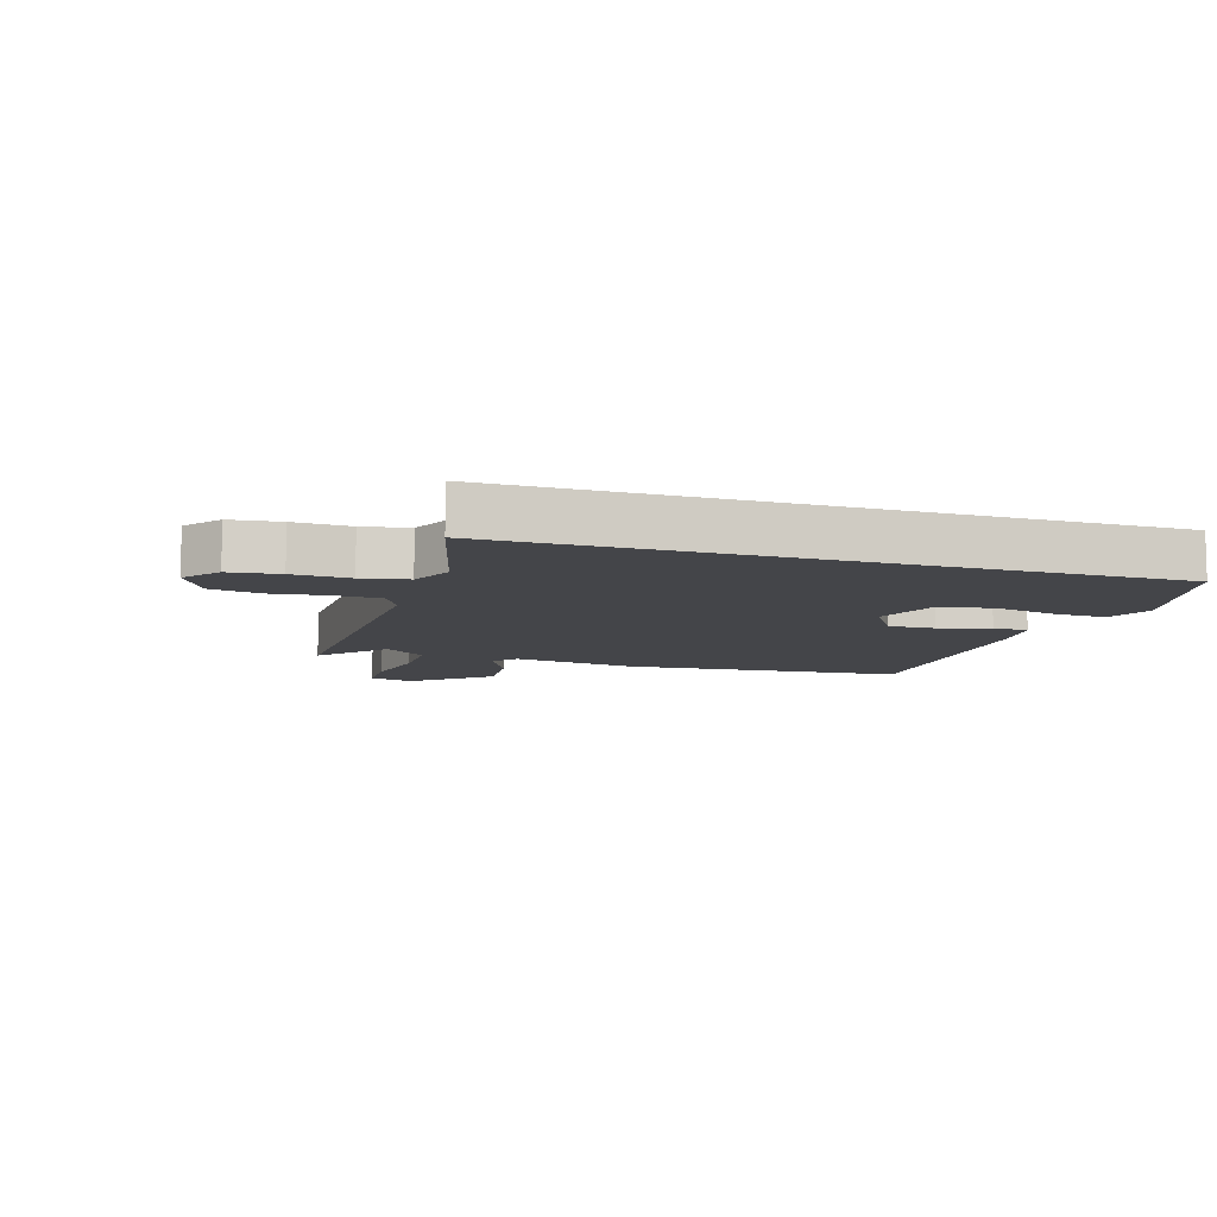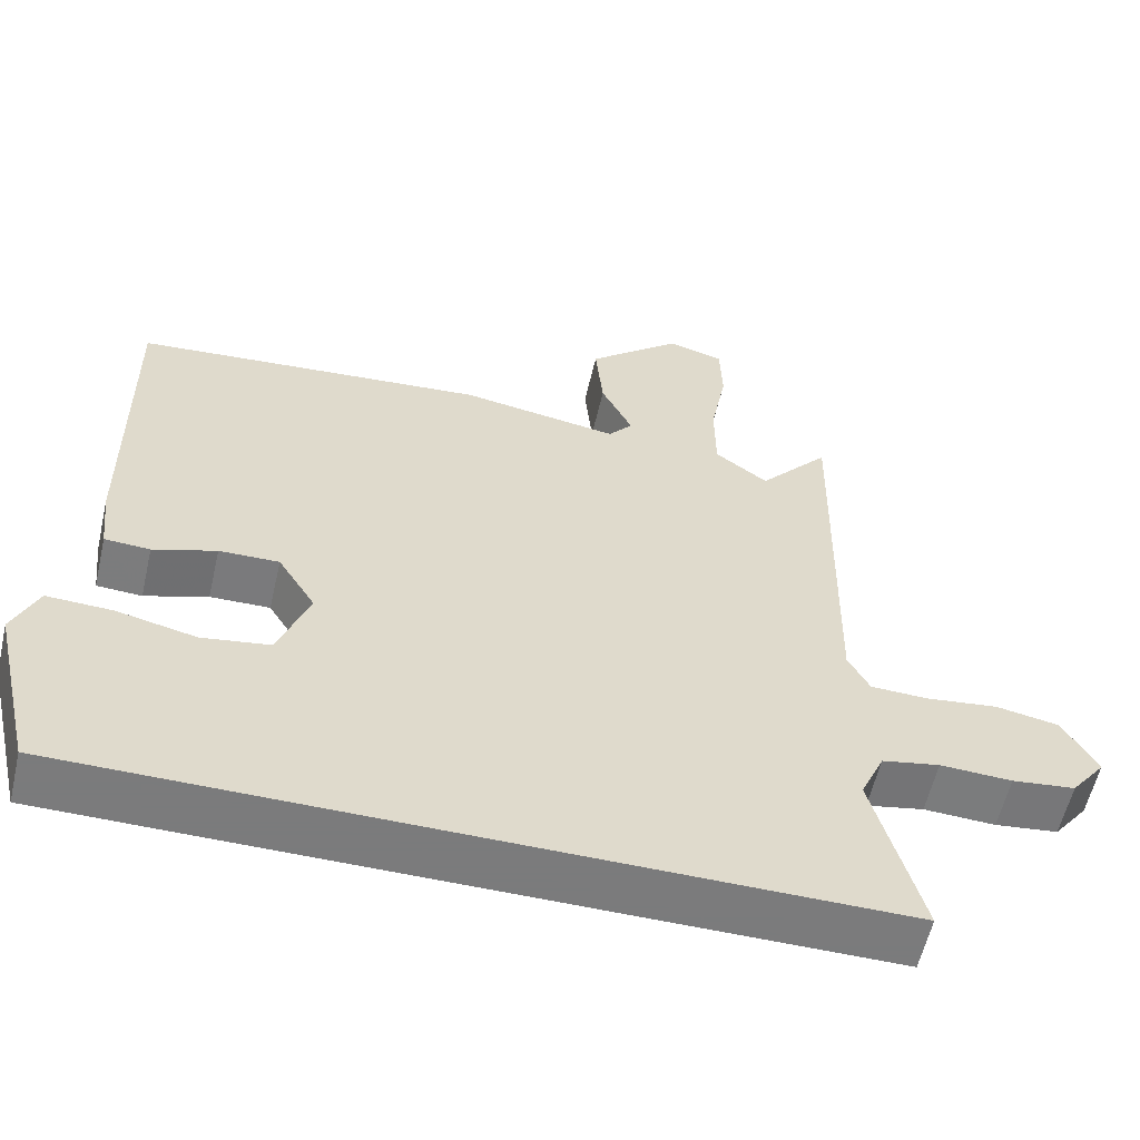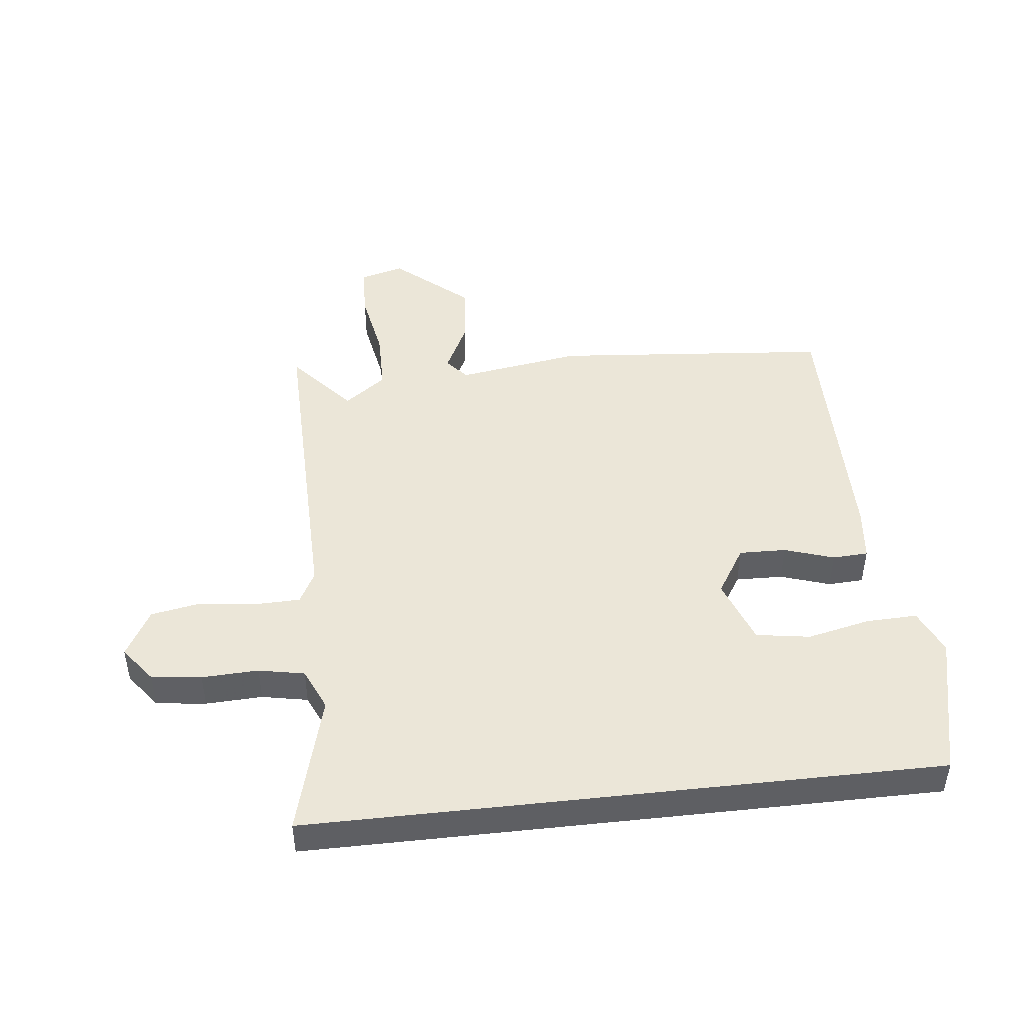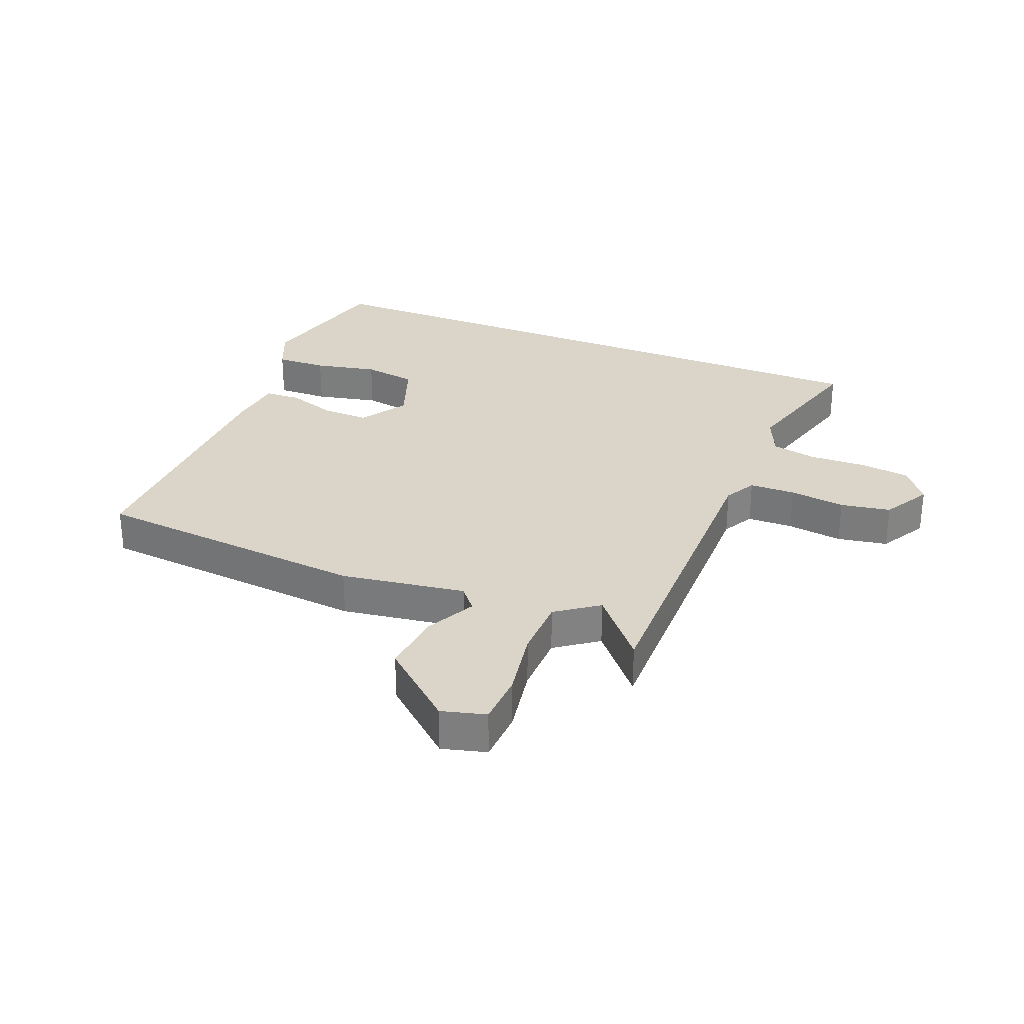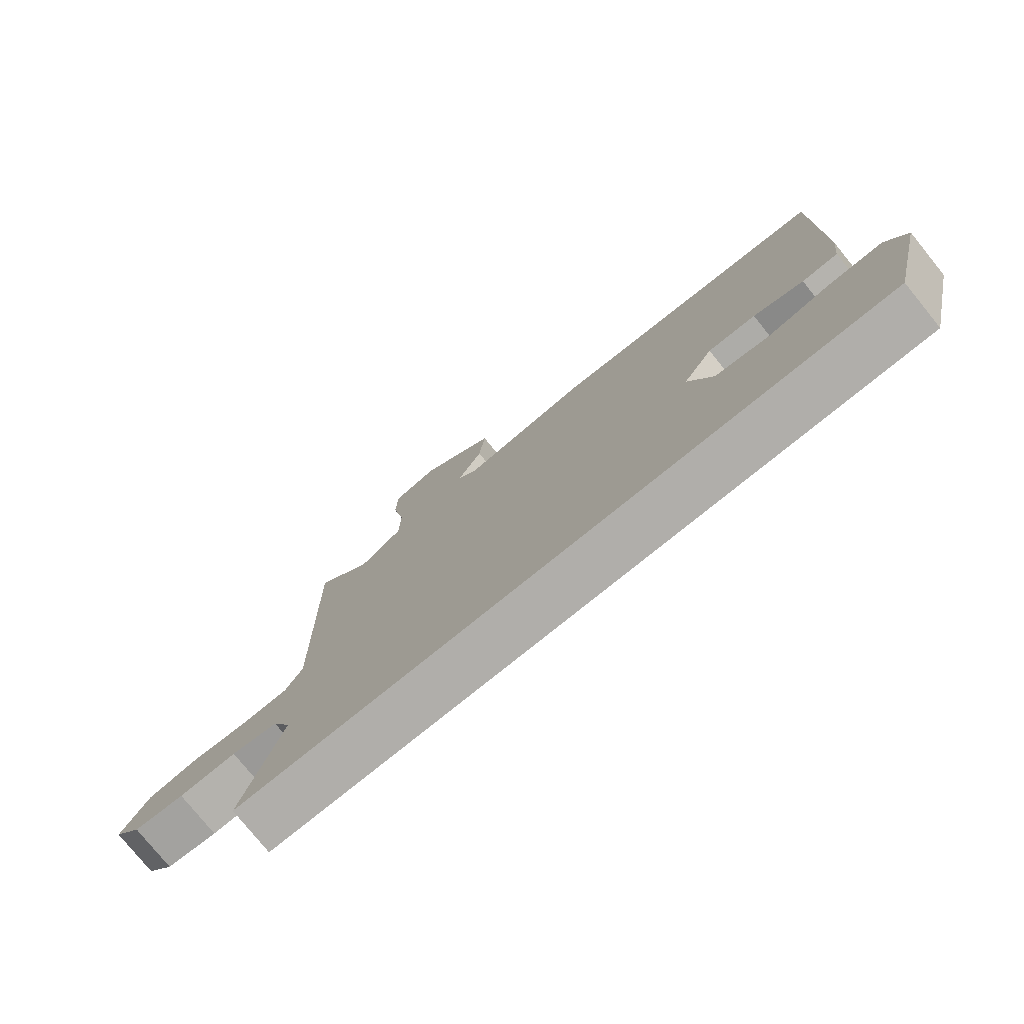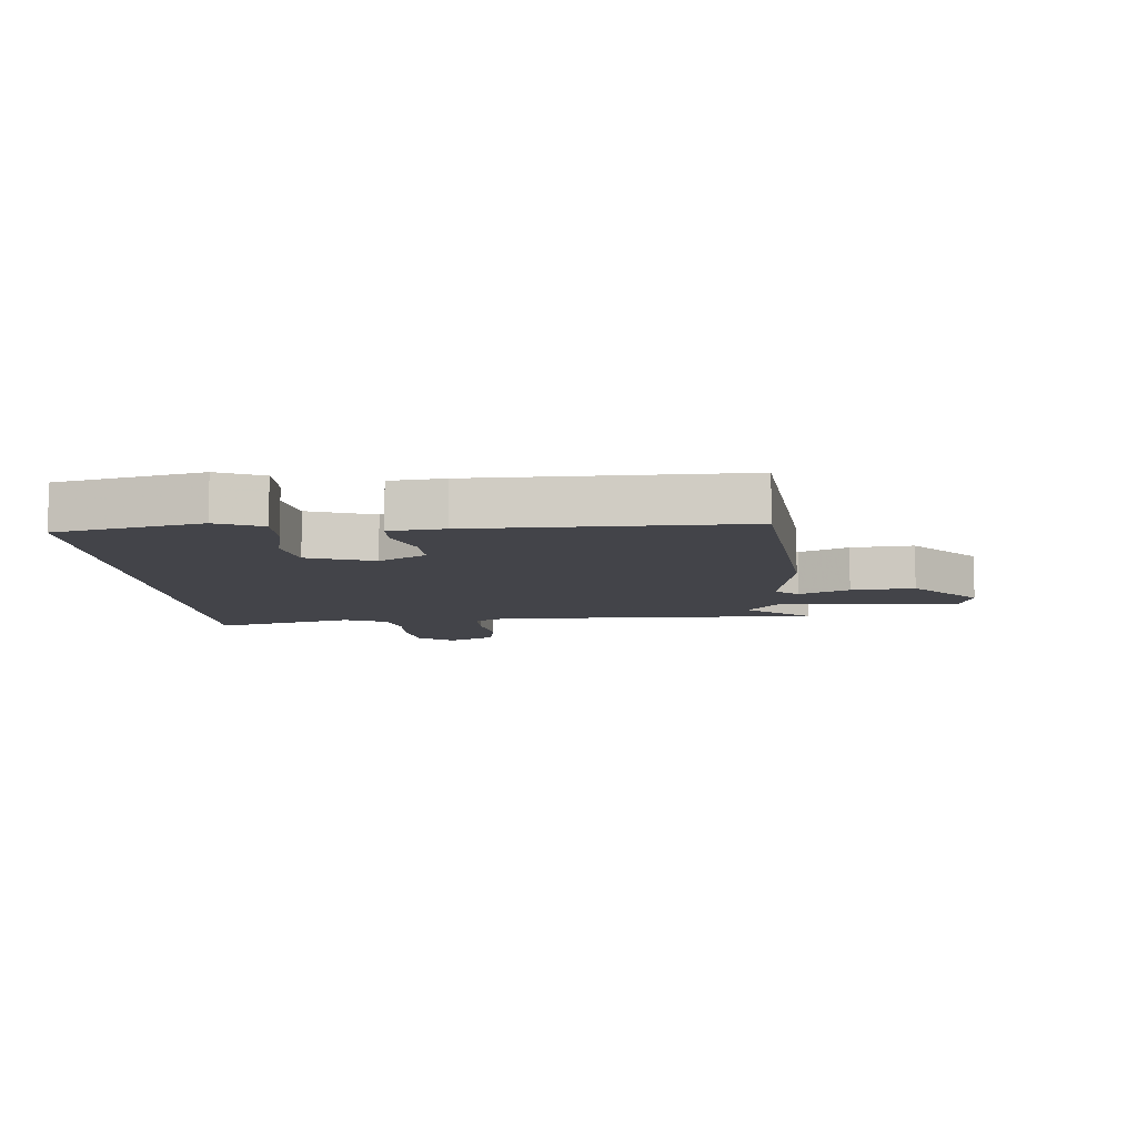
<metadata>
{"format":"obj","ext":"obj","renderer":"f3d","projection":"perspective","resolution":1024,"background":"white","views":[{"elev":-9.1,"azim":162.4,"up":"+Y"},{"elev":-58.4,"azim":-13.0,"up":"+Z"},{"elev":46.3,"azim":173.6,"up":"+Y"},{"elev":29.4,"azim":22.3,"up":"+Y"},{"elev":-77.8,"azim":-141.0,"up":"+Z"},{"elev":-8.5,"azim":-85.1,"up":"+Y"}]}
</metadata>
<code>
v -0.479 0.07 0.493
v -0.019 0.07 0.533
v 0.187 0.07 0.501
v 0.219 0.07 0.539
v 0.178 0.07 0.622
v 0.168 0.07 0.727
v 0.29 0.07 0.832
v 0.363 0.07 0.812
v 0.366 0.07 0.724
v 0.345 0.07 0.609
v 0.346 0.07 0.506
v 0.415 0.07 0.455
v 0.507 0.07 0.561
v 0.497 0.07 0.02
v 0.525 0.07 -0.033
v 0.601 0.07 -0.035
v 0.694 0.07 -0.023
v 0.777 0.07 -0.038
v 0.821 0.07 -0.117
v 0.776 0.07 -0.176
v 0.693 0.07 -0.186
v 0.599 0.07 -0.182
v 0.523 0.07 -0.197
v 0.492 0.07 -0.267
v 0.555 0.07 -0.5
v -0.492 0.07 -0.5
v -0.548 0.07 -0.261
v -0.515 0.07 -0.186
v -0.43 0.07 -0.189
v -0.326 0.07 -0.212
v -0.237 0.07 -0.198
v -0.197 0.07 -0.089
v -0.246 0.07 -0.01
v -0.324 0.07 -0.012
v -0.406 0.07 -0.039
v -0.465 0.07 -0.036
v -0.475 0.07 0.054
v -0.479 0 0.493
v -0.019 0 0.533
v 0.187 0 0.501
v 0.219 0 0.539
v 0.178 0 0.622
v 0.168 0 0.727
v 0.29 0 0.832
v 0.363 0 0.812
v 0.366 0 0.724
v 0.345 0 0.609
v 0.346 0 0.506
v 0.415 0 0.455
v 0.507 0 0.561
v 0.497 0 0.02
v 0.525 0 -0.033
v 0.601 0 -0.035
v 0.694 0 -0.023
v 0.777 0 -0.038
v 0.821 0 -0.117
v 0.776 0 -0.176
v 0.693 0 -0.186
v 0.599 0 -0.182
v 0.523 0 -0.197
v 0.492 0 -0.267
v 0.555 0 -0.5
v -0.492 0 -0.5
v -0.548 0 -0.261
v -0.515 0 -0.186
v -0.43 0 -0.189
v -0.326 0 -0.212
v -0.237 0 -0.198
v -0.197 0 -0.089
v -0.246 0 -0.01
v -0.324 0 -0.012
v -0.406 0 -0.039
v -0.465 0 -0.036
v -0.475 0 0.054
f 1 2 3
f 37 1 3
f 36 37 3
f 35 36 3
f 34 35 3
f 33 34 3
f 32 33 3
f 31 32 3 4
f 28 29 30
f 27 28 30
f 26 27 30
f 25 26 30
f 24 25 30 31
f 23 24 31 4
f 20 21 22
f 19 20 22
f 18 19 22
f 17 18 22
f 16 17 22
f 15 16 22 23
f 14 15 23 4
f 12 13 14
f 14 4 5
f 12 14 5
f 11 12 5
f 8 9 10
f 7 8 10
f 6 7 10
f 5 6 10
f 5 10 11
f 40 39 38
f 40 38 74
f 40 74 73
f 40 73 72
f 40 72 71
f 40 71 70
f 40 70 69
f 41 40 69 68
f 67 66 65
f 67 65 64
f 67 64 63
f 67 63 62
f 68 67 62 61
f 41 68 61 60
f 59 58 57
f 59 57 56
f 59 56 55
f 59 55 54
f 59 54 53
f 60 59 53 52
f 41 60 52 51
f 51 50 49
f 42 41 51
f 42 51 49
f 42 49 48
f 47 46 45
f 47 45 44
f 47 44 43
f 47 43 42
f 48 47 42
f 1 38 39 2
f 2 39 40 3
f 3 40 41 4
f 4 41 42 5
f 5 42 43 6
f 6 43 44 7
f 7 44 45 8
f 8 45 46 9
f 9 46 47 10
f 10 47 48 11
f 11 48 49 12
f 12 49 50 13
f 13 50 51 14
f 14 51 52 15
f 15 52 53 16
f 16 53 54 17
f 17 54 55 18
f 18 55 56 19
f 19 56 57 20
f 20 57 58 21
f 21 58 59 22
f 22 59 60 23
f 23 60 61 24
f 24 61 62 25
f 25 62 63 26
f 26 63 64 27
f 27 64 65 28
f 28 65 66 29
f 29 66 67 30
f 30 67 68 31
f 31 68 69 32
f 32 69 70 33
f 33 70 71 34
f 34 71 72 35
f 35 72 73 36
f 36 73 74 37
f 37 74 38 1

</code>
